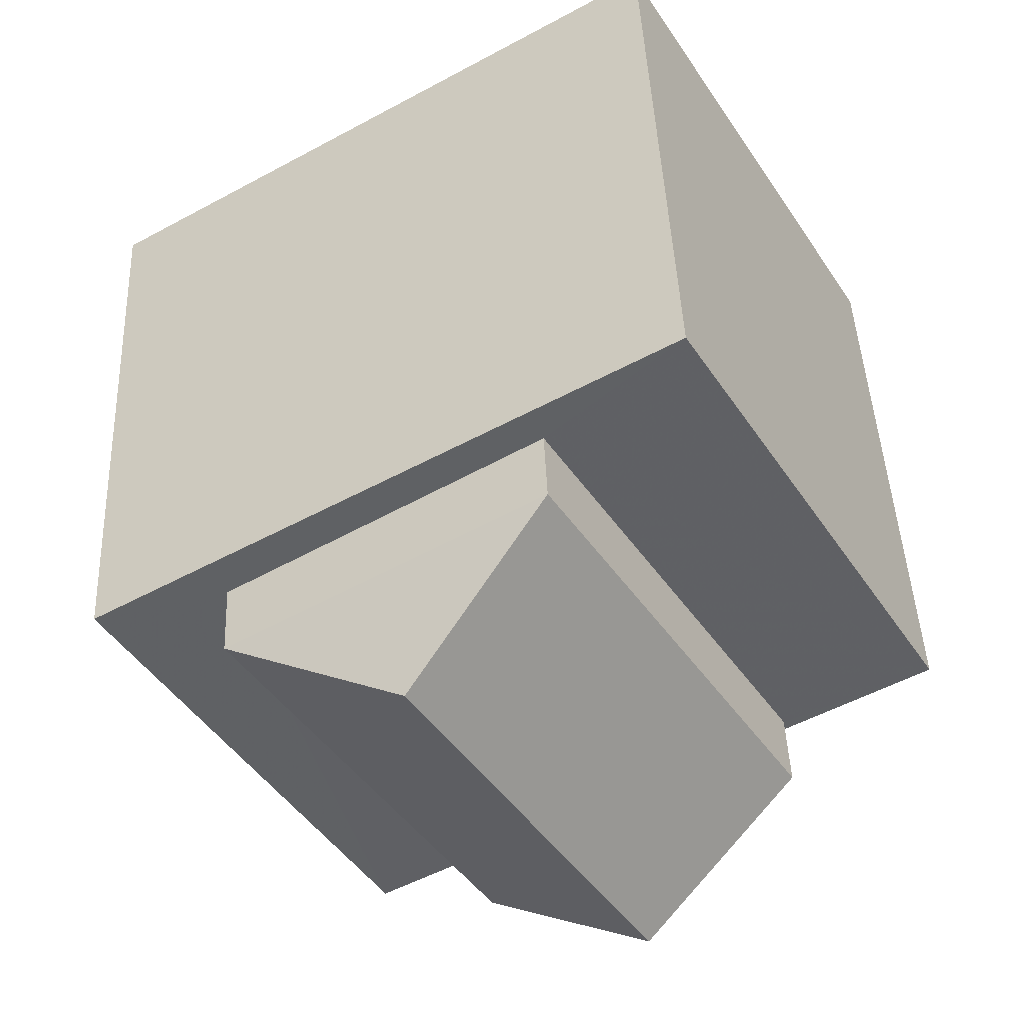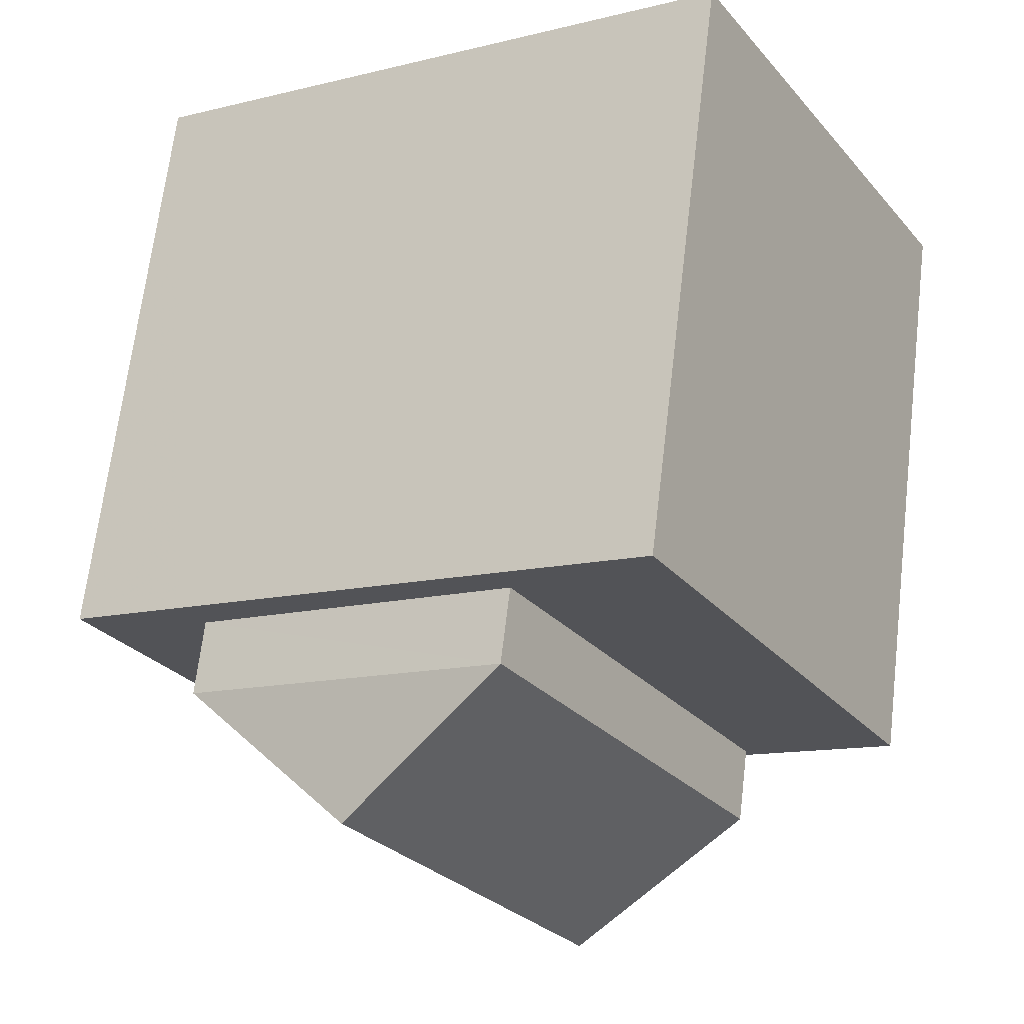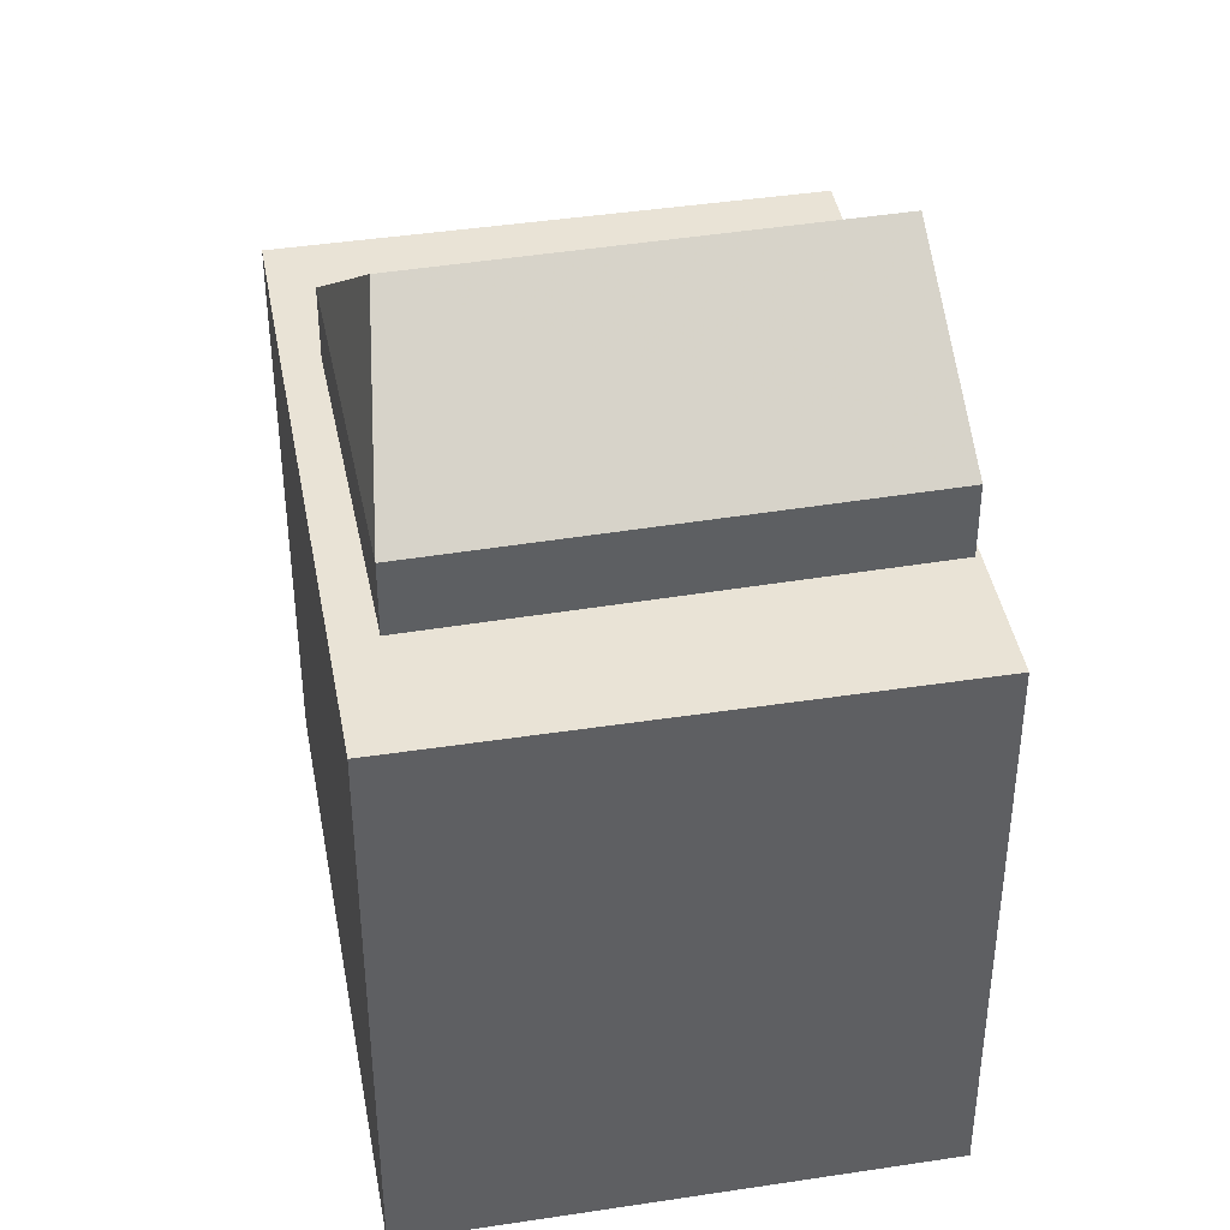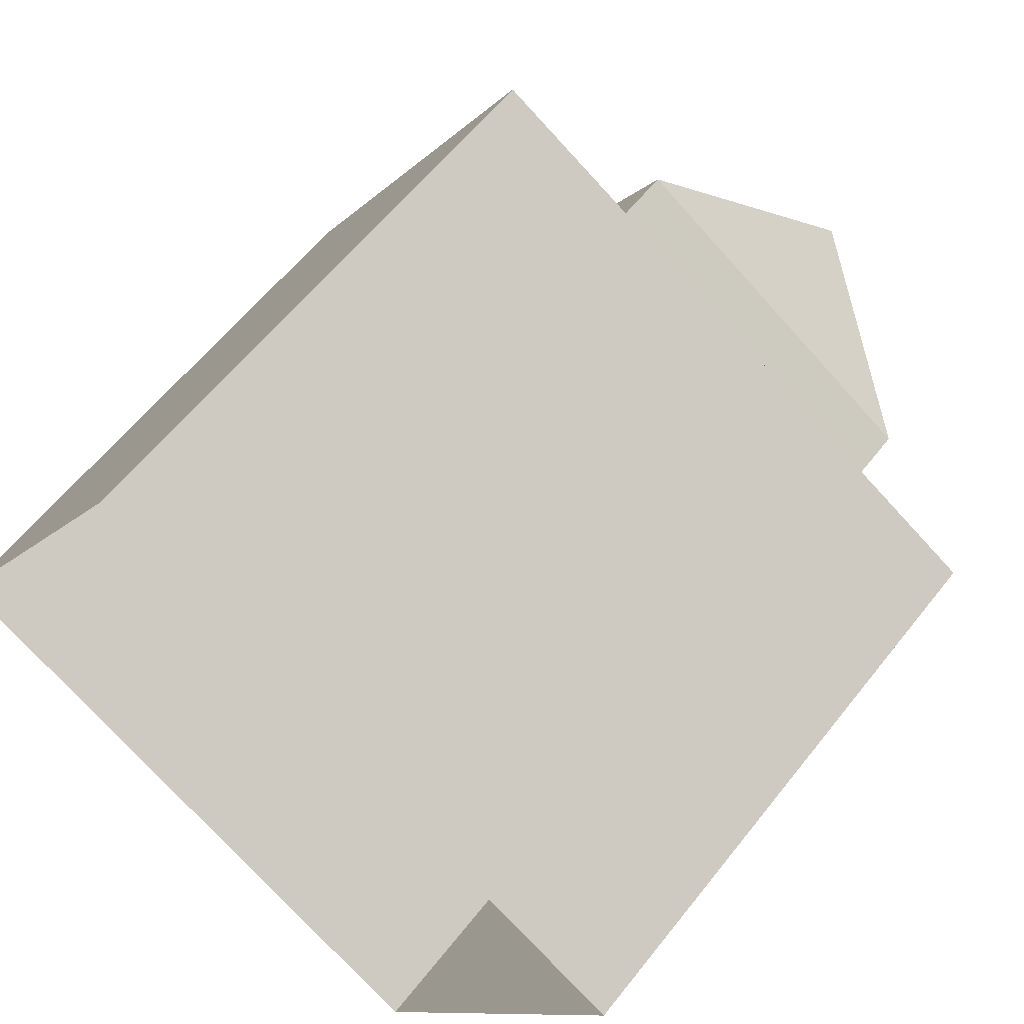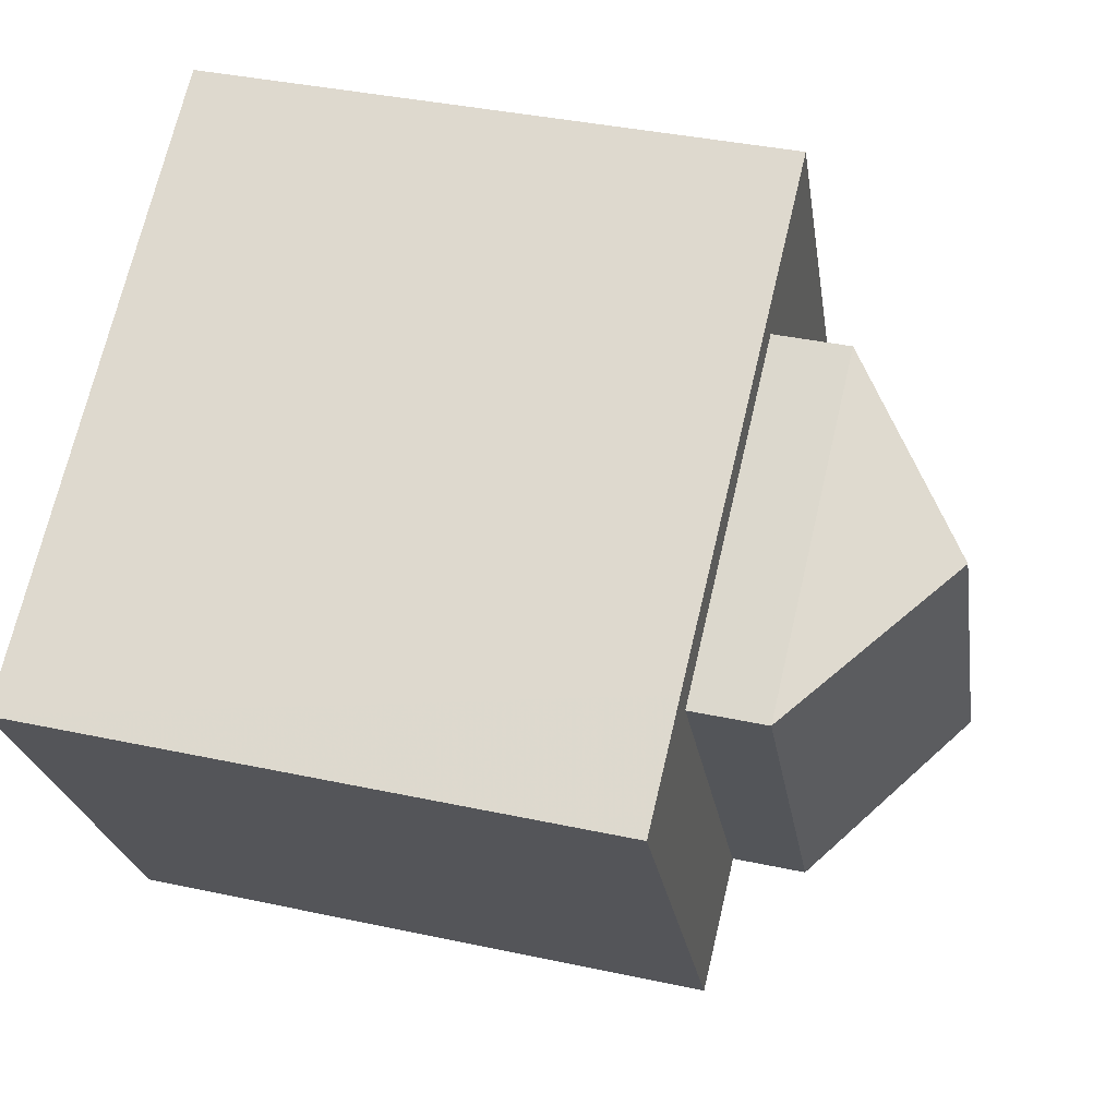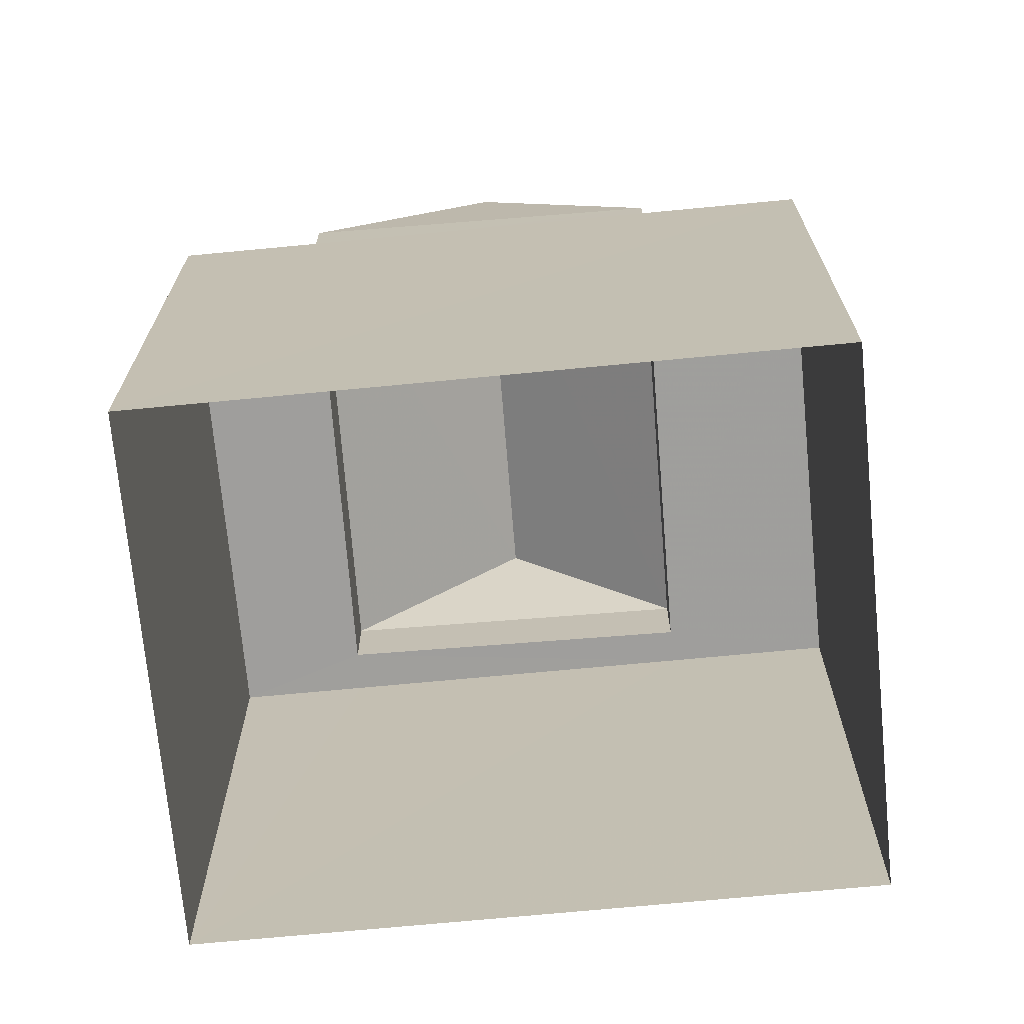
<metadata>
{"format":"obj","ext":"obj","renderer":"f3d","projection":"perspective","resolution":1024,"background":"white","views":[{"elev":43.9,"azim":-2.4,"up":"+Y"},{"elev":67.2,"azim":6.8,"up":"+Y"},{"elev":42.1,"azim":-69.4,"up":"+Z"},{"elev":59.2,"azim":-142.2,"up":"+Y"},{"elev":37.6,"azim":-74.5,"up":"+Y"},{"elev":-71.1,"azim":36.4,"up":"+Z"}]}
</metadata>
<code>
v -1.311e+04 -3.5e+04 49.77
v -1.311e+04 -3.5e+04 41.35
v -1.312e+04 -3.501e+04 41.35
v -1.312e+04 -3.501e+04 49.77
v -1.312e+04 -3.501e+04 49.77
v -1.311e+04 -3.5e+04 49.77
v -1.311e+04 -3.501e+04 41.35
v -1.311e+04 -3.501e+04 49.77
v -1.312e+04 -3.501e+04 49.77
v -1.312e+04 -3.501e+04 41.35
v -1.311e+04 -3.501e+04 49.77
v -1.311e+04 -3.501e+04 50.83
v -1.311e+04 -3.501e+04 50.84
v -1.311e+04 -3.501e+04 49.77
v -1.311e+04 -3.501e+04 52.75
v -1.312e+04 -3.501e+04 50.84
v -1.312e+04 -3.501e+04 49.77
v -1.311e+04 -3.5e+04 50.83
v -1.311e+04 -3.5e+04 49.77
v -1.311e+04 -3.501e+04 52.74
f 2 10 3
f 2 7 10
f 17 1 5
f 17 19 1
f 6 1 19
f 8 6 19
f 8 11 9
f 17 5 4
f 9 17 4
f 8 19 14
f 11 17 9
f 8 14 11
f 18 15 12
f 20 15 18
f 15 20 13
f 13 20 16
f 20 18 16
f 1 2 3
f 3 4 5
f 1 6 2
f 1 3 5
f 6 7 2
f 6 8 7
f 8 9 10
f 7 8 10
f 4 3 10
f 9 4 10
f 11 12 13
f 11 14 12
f 15 13 12
f 11 13 16
f 17 11 16
f 17 16 18
f 19 17 18
f 14 18 12
f 14 19 18

</code>
